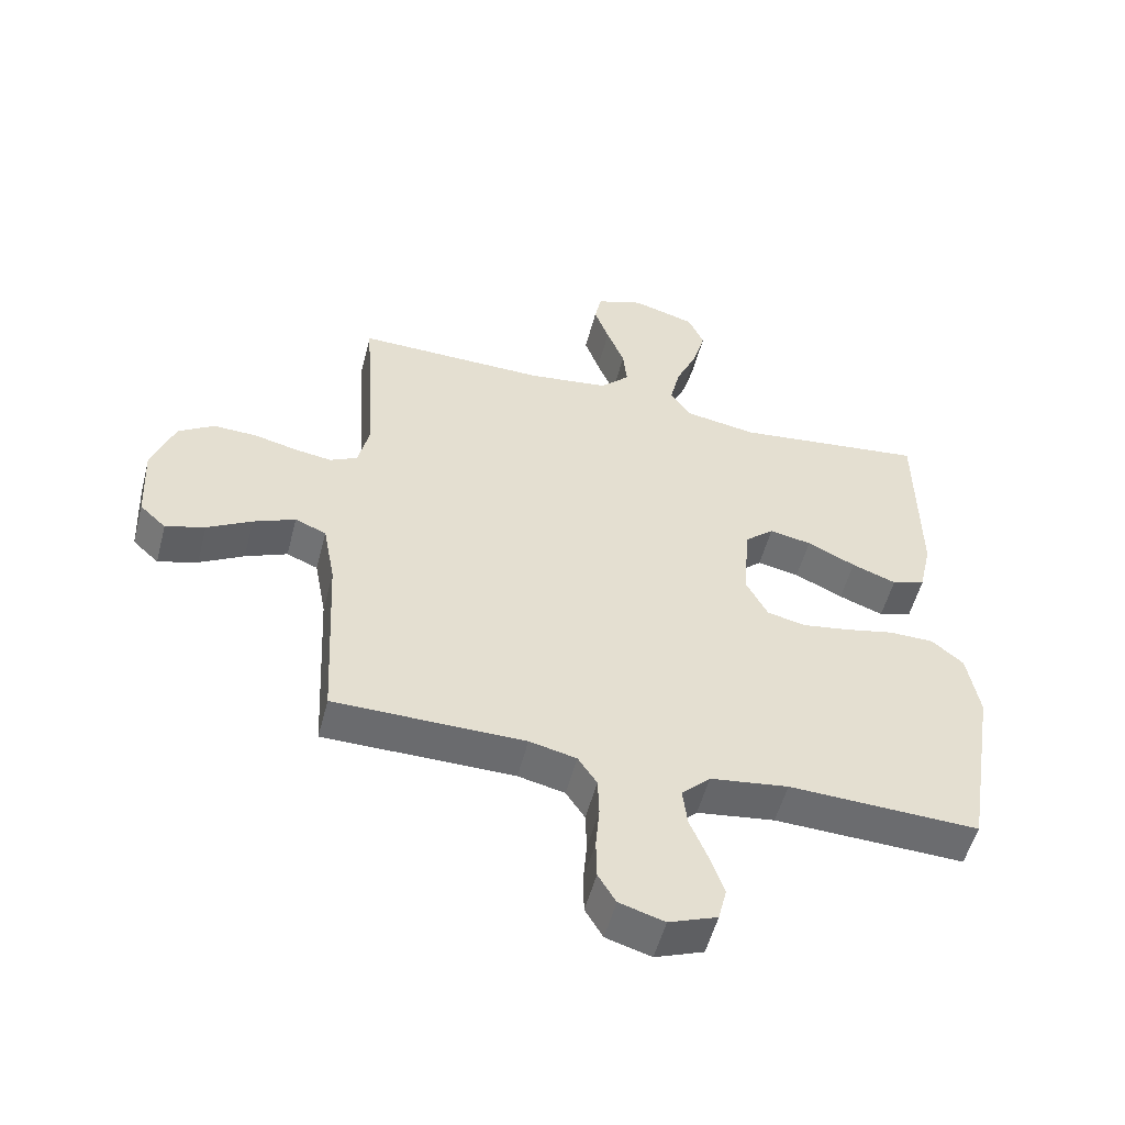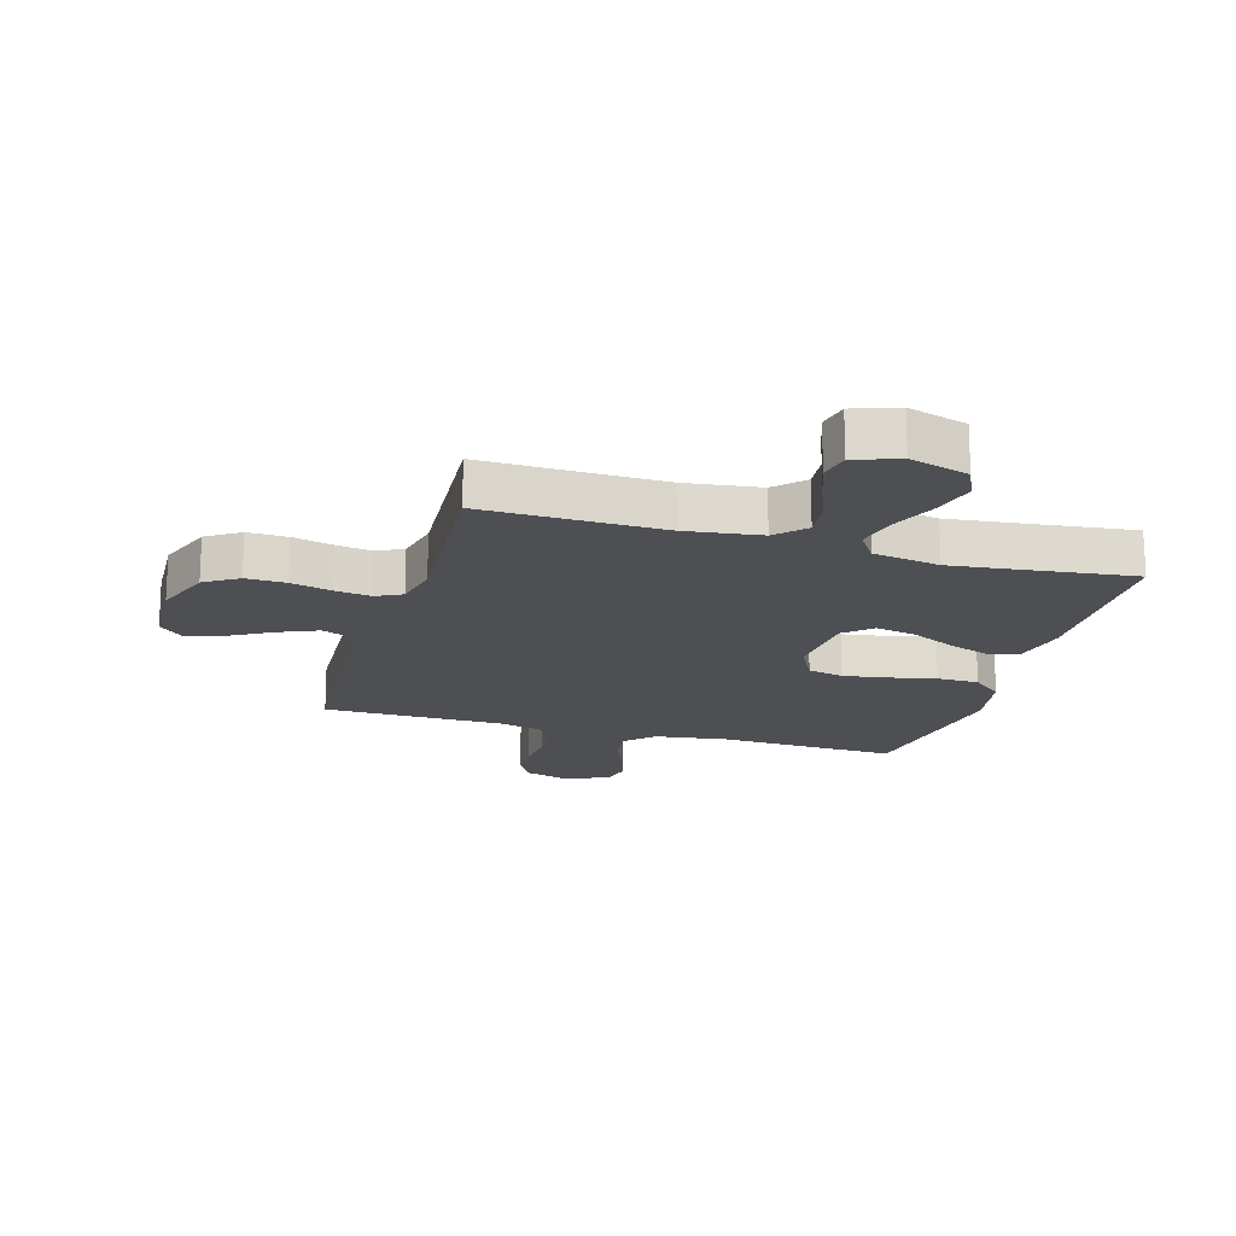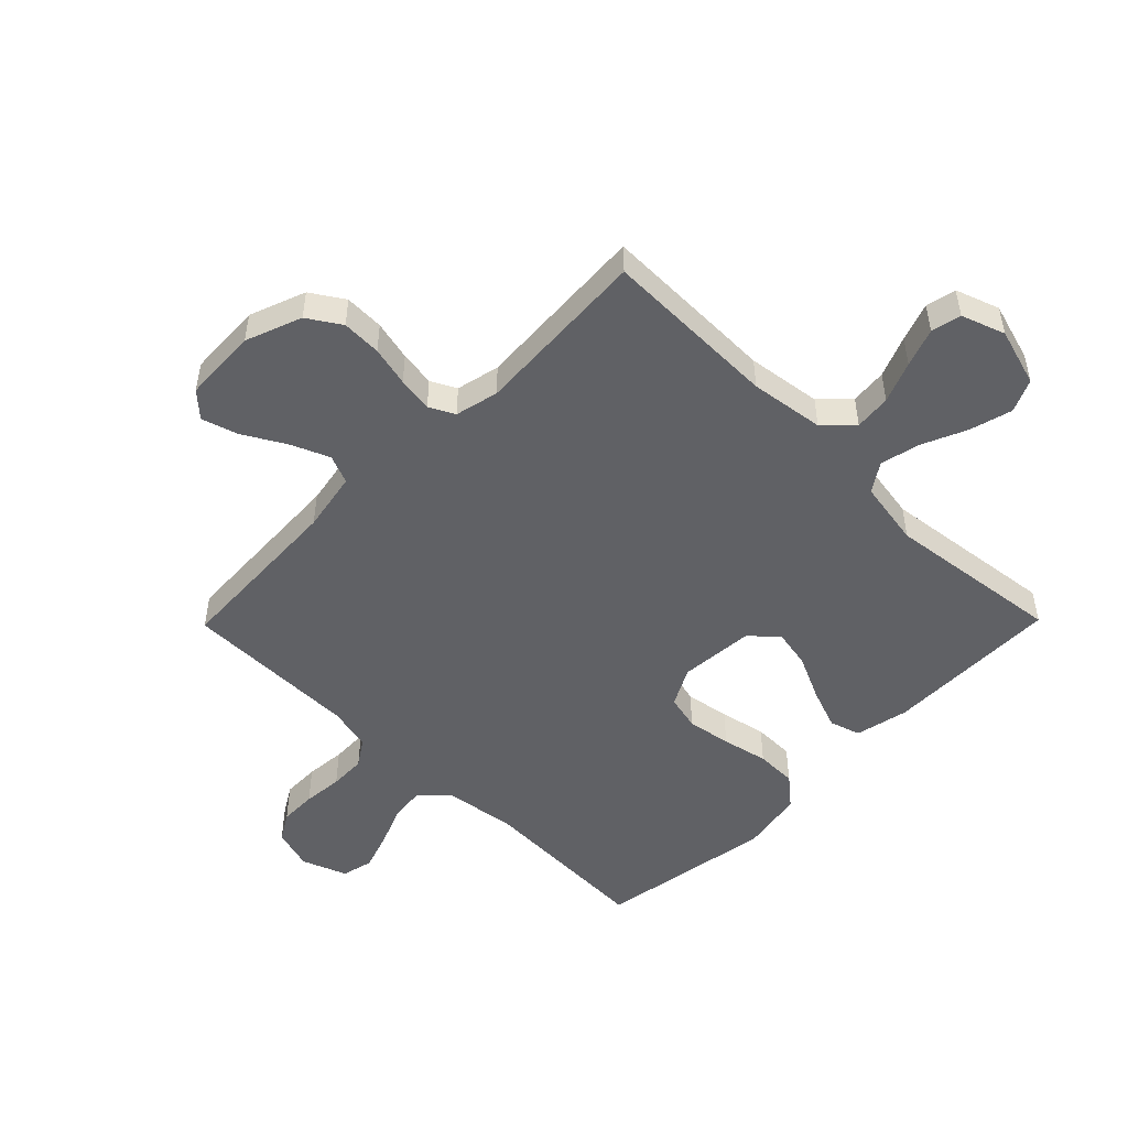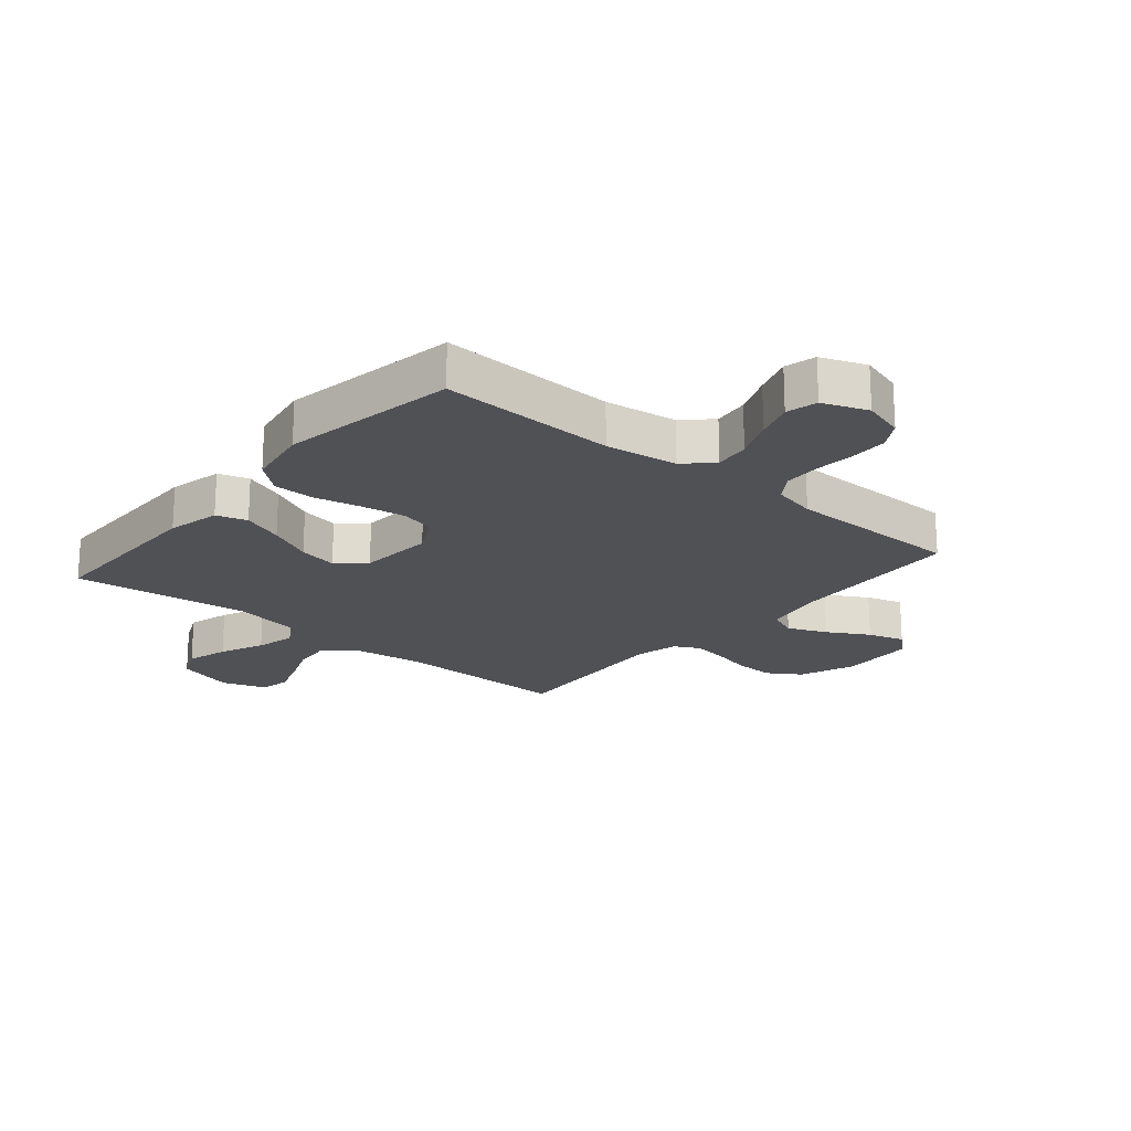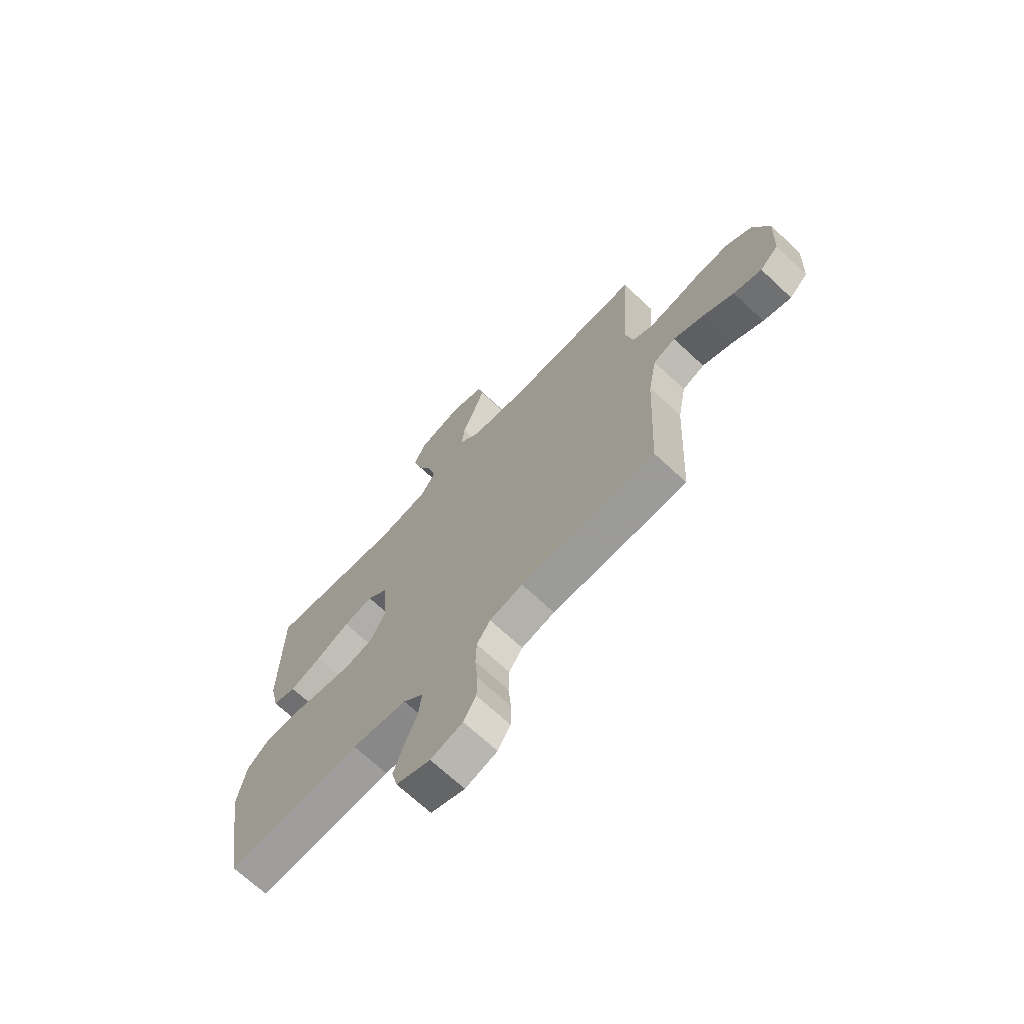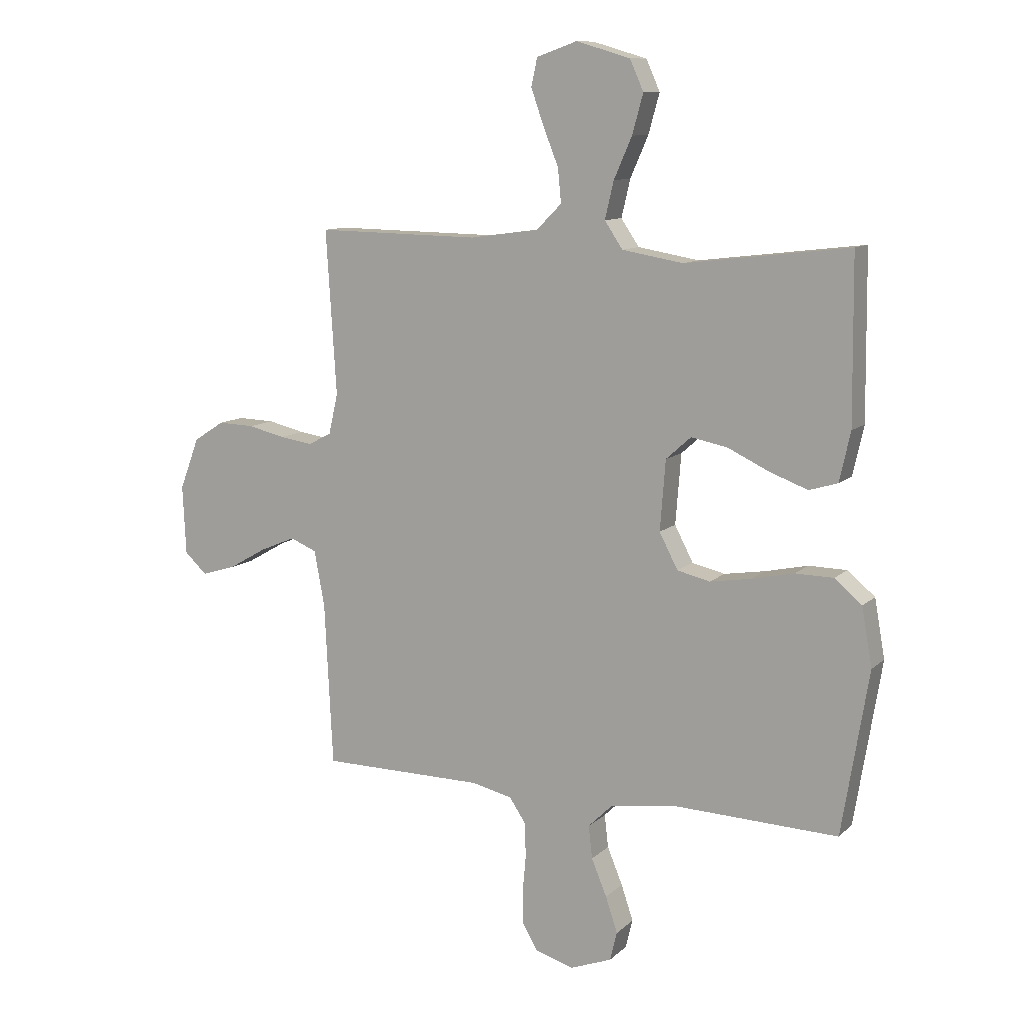
<metadata>
{"format":"obj","ext":"obj","renderer":"f3d","projection":"perspective","resolution":1024,"background":"white","views":[{"elev":-53.4,"azim":-14.5,"up":"+Z"},{"elev":-18.1,"azim":-16.3,"up":"+Y"},{"elev":-50.0,"azim":-44.5,"up":"+Y"},{"elev":-20.2,"azim":139.8,"up":"+Y"},{"elev":-69.3,"azim":-133.1,"up":"+Z"},{"elev":10.6,"azim":26.5,"up":"+Z"}]}
</metadata>
<code>
v 0.5 0.07 0.5
v 0.503 0.07 0.2
v 0.483 0.07 0.11
v 0.431 0.07 0.094
v 0.361 0.07 0.12
v 0.285 0.07 0.156
v 0.219 0.07 0.169
v 0.173 0.07 0.128
v 0.163 0.07 0
v 0.197 0.07 -0.065
v 0.257 0.07 -0.079
v 0.332 0.07 -0.067
v 0.41 0.07 -0.05
v 0.48 0.07 -0.051
v 0.53 0.07 -0.093
v 0.549 0.07 -0.2
v 0.5 0.07 -0.5
v 0.2 0.07 -0.489
v 0.077 0.07 -0.506
v 0.032 0.07 -0.55
v 0.039 0.07 -0.61
v 0.067 0.07 -0.678
v 0.089 0.07 -0.743
v 0.076 0.07 -0.796
v 0 0.07 -0.825
v -0.071 0.07 -0.804
v -0.099 0.07 -0.757
v -0.1 0.07 -0.694
v -0.094 0.07 -0.626
v -0.096 0.07 -0.564
v -0.126 0.07 -0.519
v -0.2 0.07 -0.502
v -0.5 0.07 -0.5
v -0.515 0.07 -0.2
v -0.534 0.07 -0.098
v -0.583 0.07 -0.078
v -0.649 0.07 -0.106
v -0.719 0.07 -0.146
v -0.781 0.07 -0.165
v -0.822 0.07 -0.127
v -0.828 0.07 0
v -0.792 0.07 0.095
v -0.736 0.07 0.131
v -0.669 0.07 0.129
v -0.601 0.07 0.113
v -0.541 0.07 0.104
v -0.498 0.07 0.126
v -0.481 0.07 0.2
v -0.5 0.07 0.5
v -0.2 0.07 0.495
v -0.074 0.07 0.512
v -0.028 0.07 0.558
v -0.034 0.07 0.62
v -0.062 0.07 0.69
v -0.085 0.07 0.755
v -0.074 0.07 0.806
v 0 0.07 0.832
v 0.099 0.07 0.803
v 0.124 0.07 0.747
v 0.104 0.07 0.675
v 0.071 0.07 0.6
v 0.055 0.07 0.532
v 0.088 0.07 0.483
v 0.2 0.07 0.464
v 0.5 0 0.5
v 0.503 0 0.2
v 0.483 0 0.11
v 0.431 0 0.094
v 0.361 0 0.12
v 0.285 0 0.156
v 0.219 0 0.169
v 0.173 0 0.128
v 0.163 0 0
v 0.197 0 -0.065
v 0.257 0 -0.079
v 0.332 0 -0.067
v 0.41 0 -0.05
v 0.48 0 -0.051
v 0.53 0 -0.093
v 0.549 0 -0.2
v 0.5 0 -0.5
v 0.2 0 -0.489
v 0.077 0 -0.506
v 0.032 0 -0.55
v 0.039 0 -0.61
v 0.067 0 -0.678
v 0.089 0 -0.743
v 0.076 0 -0.796
v 0 0 -0.825
v -0.071 0 -0.804
v -0.099 0 -0.757
v -0.1 0 -0.694
v -0.094 0 -0.626
v -0.096 0 -0.564
v -0.126 0 -0.519
v -0.2 0 -0.502
v -0.5 0 -0.5
v -0.515 0 -0.2
v -0.534 0 -0.098
v -0.583 0 -0.078
v -0.649 0 -0.106
v -0.719 0 -0.146
v -0.781 0 -0.165
v -0.822 0 -0.127
v -0.828 0 0
v -0.792 0 0.095
v -0.736 0 0.131
v -0.669 0 0.129
v -0.601 0 0.113
v -0.541 0 0.104
v -0.498 0 0.126
v -0.481 0 0.2
v -0.5 0 0.5
v -0.2 0 0.495
v -0.074 0 0.512
v -0.028 0 0.558
v -0.034 0 0.62
v -0.062 0 0.69
v -0.085 0 0.755
v -0.074 0 0.806
v 0 0 0.832
v 0.099 0 0.803
v 0.124 0 0.747
v 0.104 0 0.675
v 0.071 0 0.6
v 0.055 0 0.532
v 0.088 0 0.483
v 0.2 0 0.464
f 58 59 60 61
f 58 61 62
f 57 58 62
f 56 57 62
f 53 54 55 56
f 53 56 62
f 52 53 62 63
f 48 49 50
f 47 48 50 51
f 42 43 44 45
f 42 45 46
f 41 42 46
f 40 41 46
f 37 38 39 40
f 36 37 40 46
f 35 36 46 47
f 32 33 34
f 31 32 34 35
f 26 27 28 29
f 26 29 30
f 25 26 30
f 24 25 30
f 21 22 23 24
f 21 24 30 31
f 15 16 17 18
f 15 18 19
f 12 13 14 15
f 11 12 15 19
f 10 11 19 20
f 3 4 5 6
f 1 2 3 6
f 64 1 6 7
f 63 64 7 8
f 51 52 63 8
f 47 51 8 9
f 20 21 31 35
f 20 35 47
f 9 10 20 47
f 125 124 123 122
f 126 125 122
f 126 122 121
f 126 121 120
f 120 119 118 117
f 126 120 117
f 127 126 117 116
f 114 113 112
f 115 114 112 111
f 109 108 107 106
f 110 109 106
f 110 106 105
f 110 105 104
f 104 103 102 101
f 110 104 101 100
f 111 110 100 99
f 98 97 96
f 99 98 96 95
f 93 92 91 90
f 94 93 90
f 94 90 89
f 94 89 88
f 88 87 86 85
f 95 94 88 85
f 82 81 80 79
f 83 82 79
f 79 78 77 76
f 83 79 76 75
f 84 83 75 74
f 70 69 68 67
f 70 67 66 65
f 71 70 65 128
f 72 71 128 127
f 72 127 116 115
f 73 72 115 111
f 99 95 85 84
f 111 99 84
f 111 84 74 73
f 1 65 66 2
f 2 66 67 3
f 3 67 68 4
f 4 68 69 5
f 5 69 70 6
f 6 70 71 7
f 7 71 72 8
f 8 72 73 9
f 9 73 74 10
f 10 74 75 11
f 11 75 76 12
f 12 76 77 13
f 13 77 78 14
f 14 78 79 15
f 15 79 80 16
f 16 80 81 17
f 17 81 82 18
f 18 82 83 19
f 19 83 84 20
f 20 84 85 21
f 21 85 86 22
f 22 86 87 23
f 23 87 88 24
f 24 88 89 25
f 25 89 90 26
f 26 90 91 27
f 27 91 92 28
f 28 92 93 29
f 29 93 94 30
f 30 94 95 31
f 31 95 96 32
f 32 96 97 33
f 33 97 98 34
f 34 98 99 35
f 35 99 100 36
f 36 100 101 37
f 37 101 102 38
f 38 102 103 39
f 39 103 104 40
f 40 104 105 41
f 41 105 106 42
f 42 106 107 43
f 43 107 108 44
f 44 108 109 45
f 45 109 110 46
f 46 110 111 47
f 47 111 112 48
f 48 112 113 49
f 49 113 114 50
f 50 114 115 51
f 51 115 116 52
f 52 116 117 53
f 53 117 118 54
f 54 118 119 55
f 55 119 120 56
f 56 120 121 57
f 57 121 122 58
f 58 122 123 59
f 59 123 124 60
f 60 124 125 61
f 61 125 126 62
f 62 126 127 63
f 63 127 128 64
f 64 128 65 1

</code>
